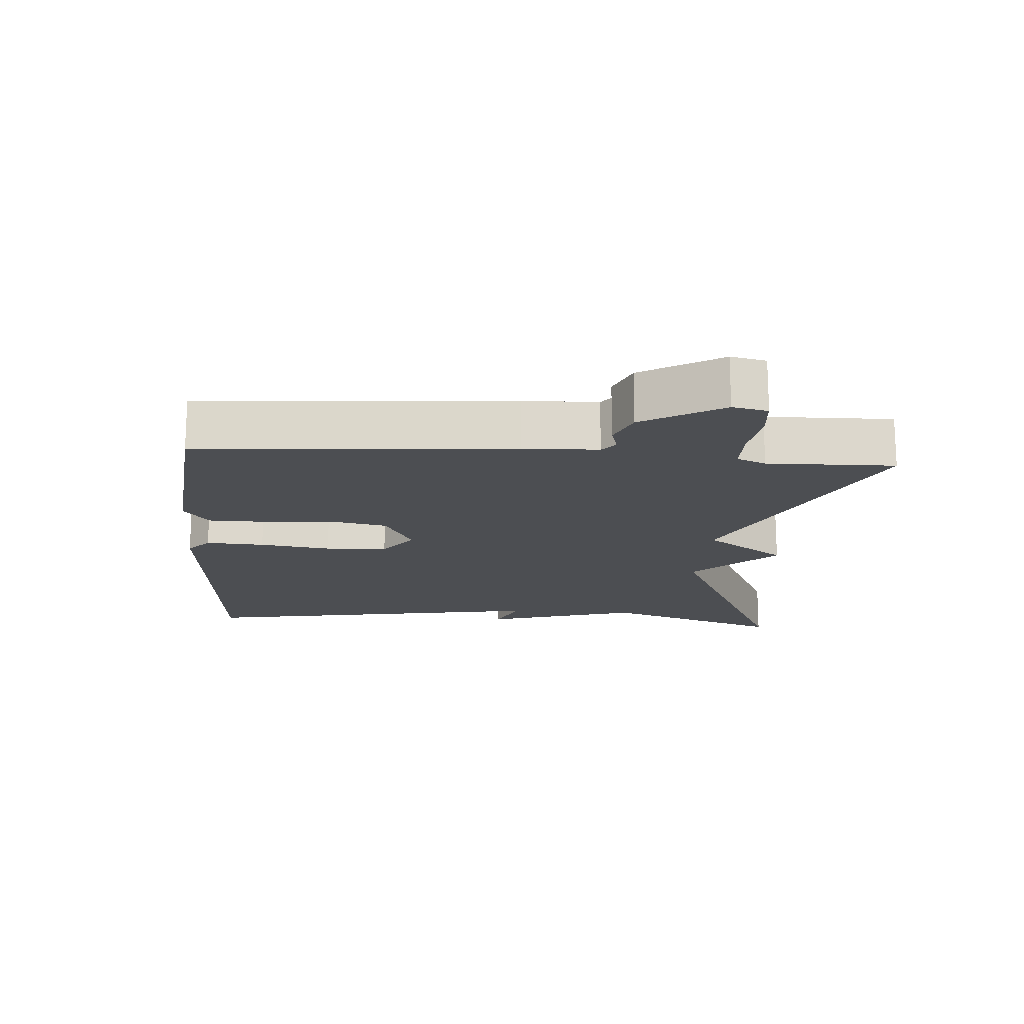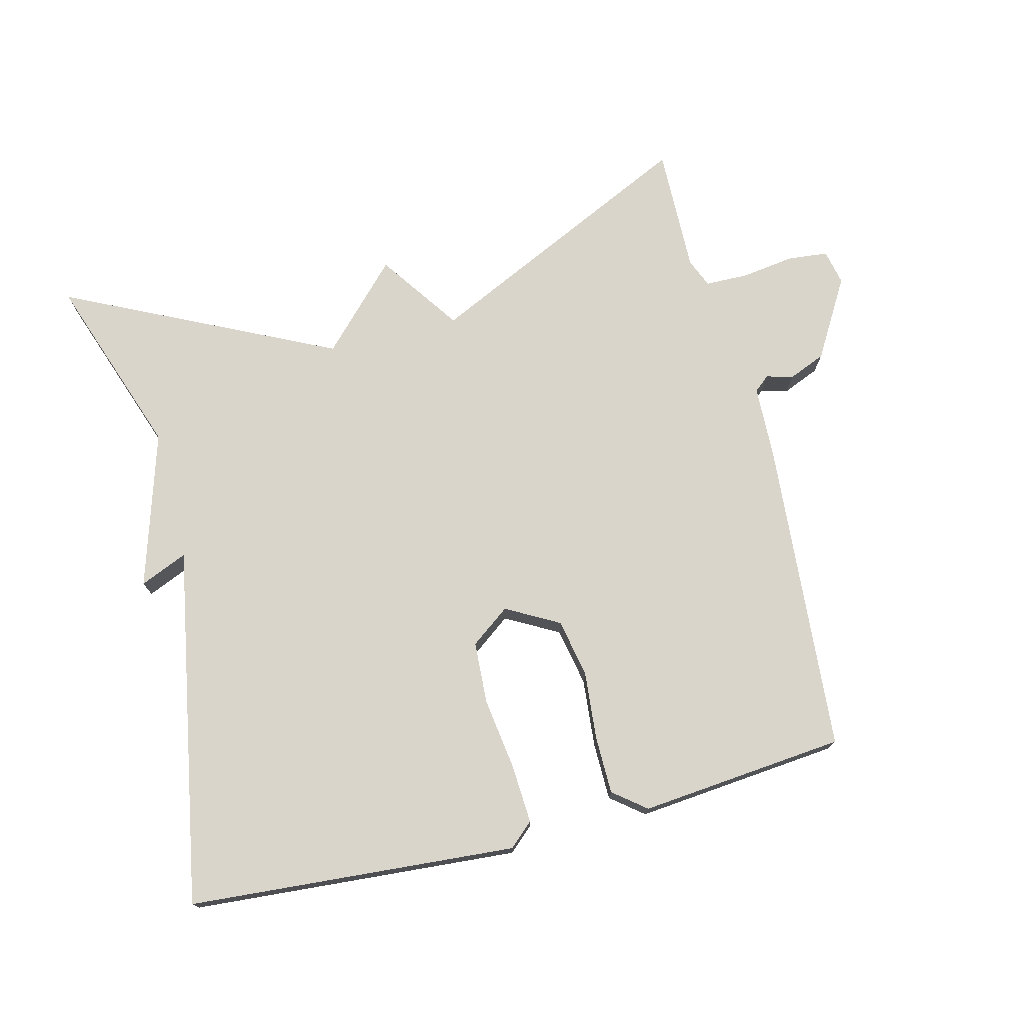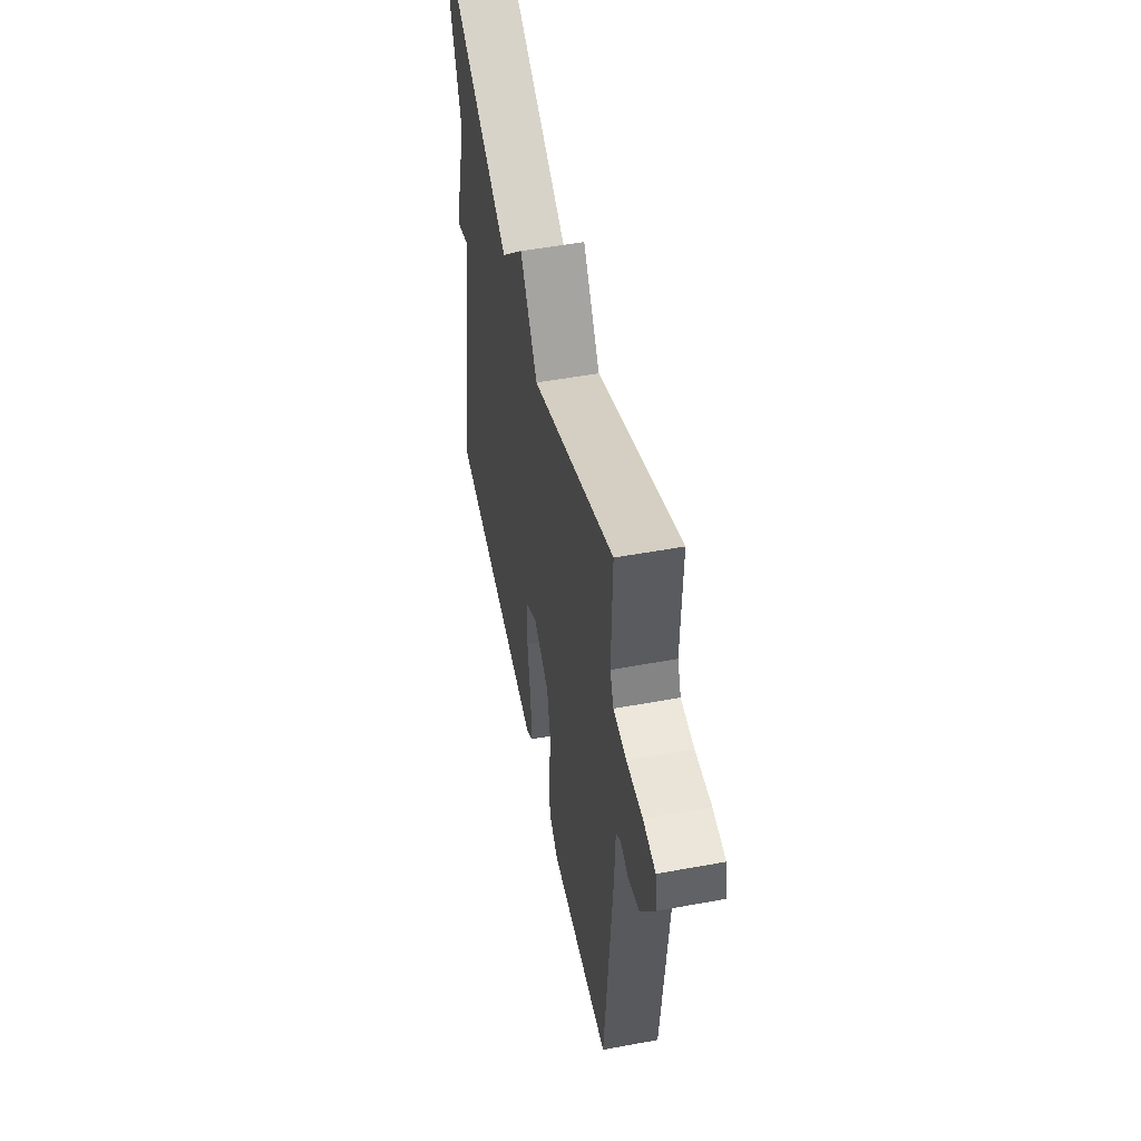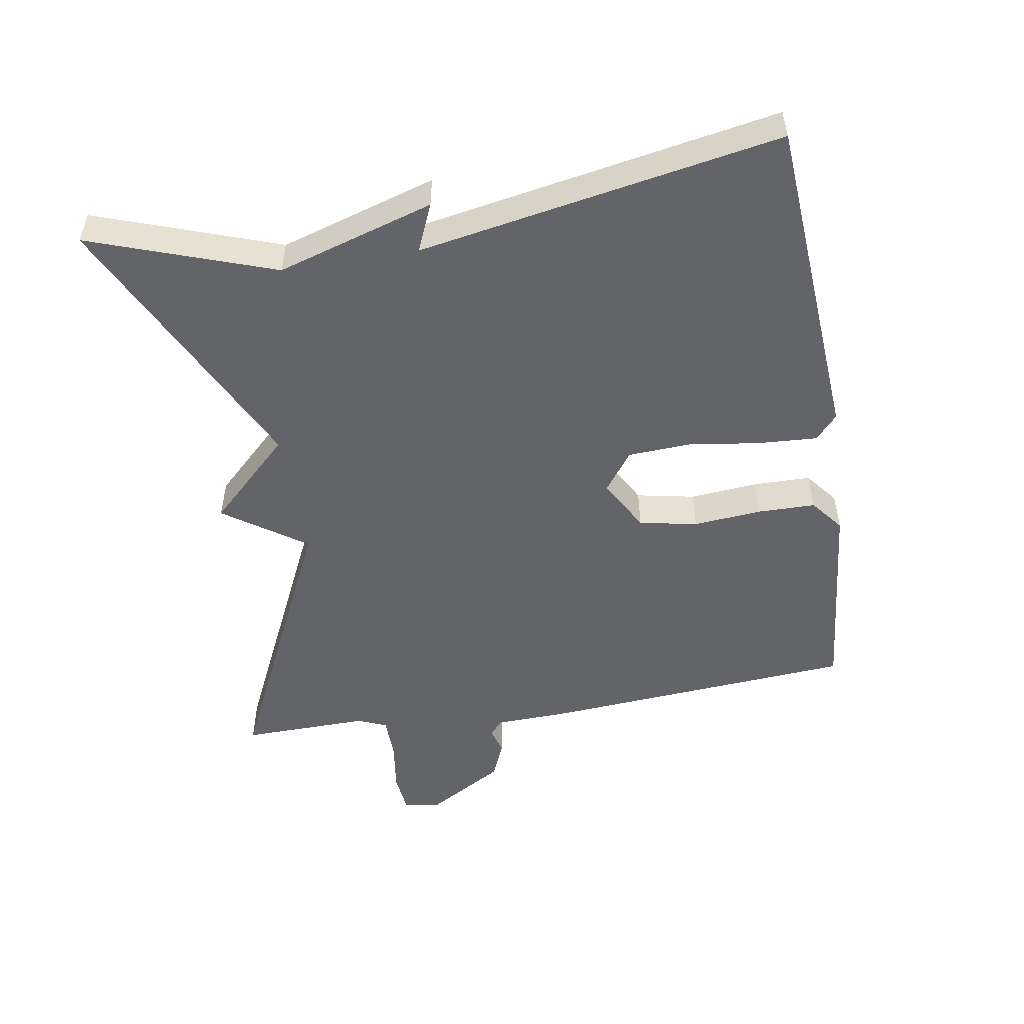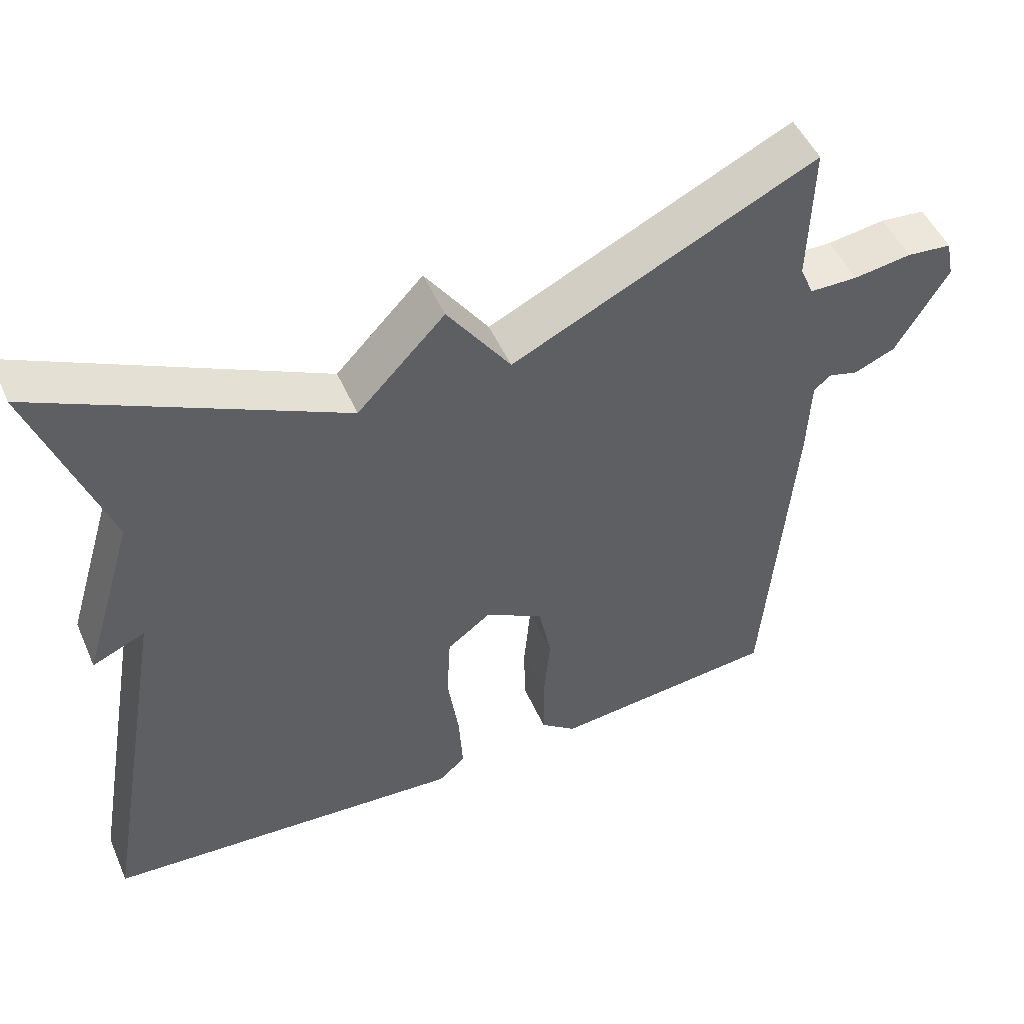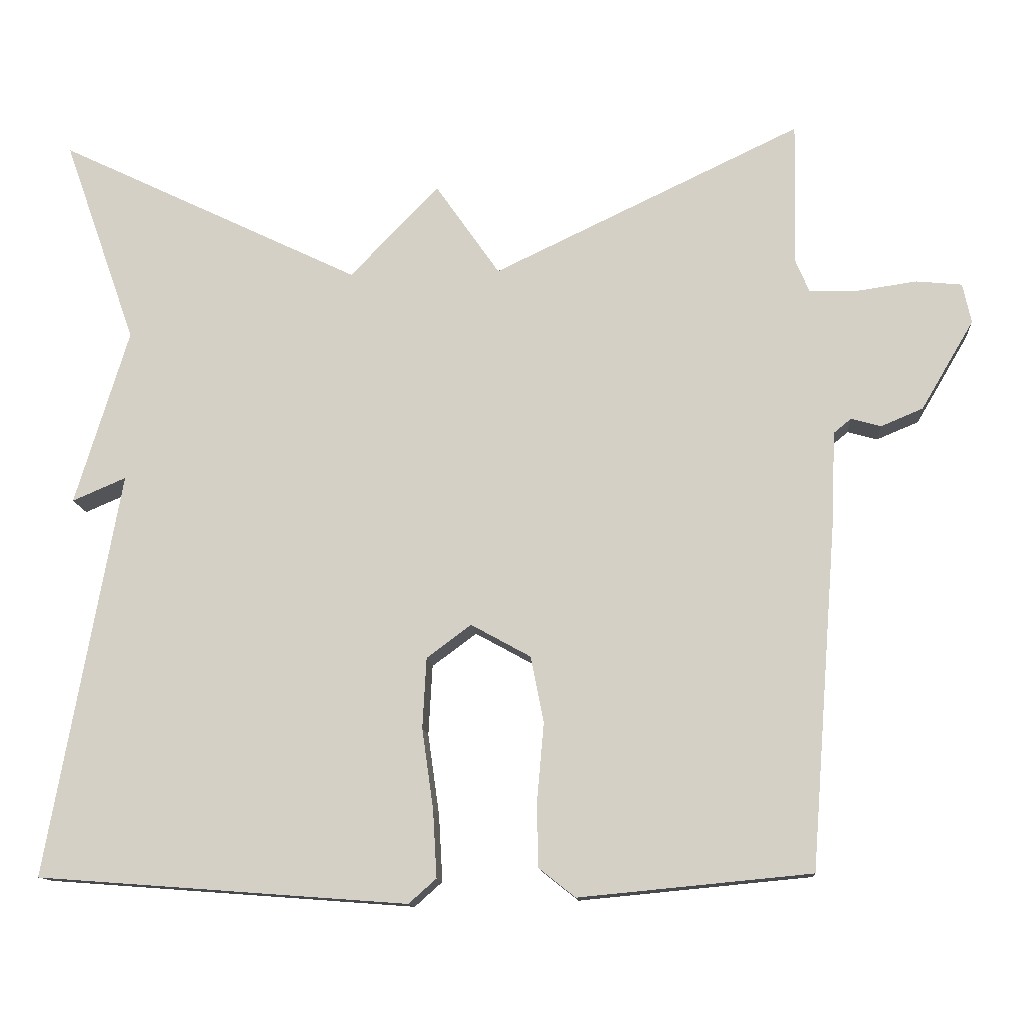
<metadata>
{"format":"obj","ext":"obj","renderer":"f3d","projection":"perspective","resolution":1024,"background":"white","views":[{"elev":-16.6,"azim":-94.3,"up":"+Y"},{"elev":74.5,"azim":165.9,"up":"+Y"},{"elev":52.2,"azim":-101.2,"up":"+Z"},{"elev":-51.3,"azim":99.4,"up":"+Y"},{"elev":50.2,"azim":156.6,"up":"+Z"},{"elev":-12.6,"azim":-175.5,"up":"+Z"}]}
</metadata>
<code>
v 0.5 0.07 0.5
v 0.405 0.07 0.23
v 0.475 0.07 0
v 0.405 0.07 0.03
v 0.5 0.07 -0.5
v 0.017 0.07 -0.536
v -0.019 0.07 -0.504
v -0.014 0.07 -0.417
v 0.001 0.07 -0.311
v -0.004 0.07 -0.219
v -0.062 0.07 -0.176
v -0.14 0.07 -0.219
v -0.157 0.07 -0.305
v -0.148 0.07 -0.406
v -0.149 0.07 -0.491
v -0.197 0.07 -0.529
v -0.5 0.07 -0.5
v -0.536 0.07 -0.037
v -0.54 0.07 0.073
v -0.563 0.07 0.092
v -0.602 0.07 0.081
v -0.657 0.07 0.104
v -0.726 0.07 0.221
v -0.715 0.07 0.273
v -0.655 0.07 0.279
v -0.578 0.07 0.268
v -0.514 0.07 0.269
v -0.496 0.07 0.312
v -0.5 0.07 0.5
v -0.097 0.07 0.308
v -0.013 0.07 0.429
v 0.103 0.07 0.308
v 0.5 0 0.5
v 0.405 0 0.23
v 0.475 0 0
v 0.405 0 0.03
v 0.5 0 -0.5
v 0.017 0 -0.536
v -0.019 0 -0.504
v -0.014 0 -0.417
v 0.001 0 -0.311
v -0.004 0 -0.219
v -0.062 0 -0.176
v -0.14 0 -0.219
v -0.157 0 -0.305
v -0.148 0 -0.406
v -0.149 0 -0.491
v -0.197 0 -0.529
v -0.5 0 -0.5
v -0.536 0 -0.037
v -0.54 0 0.073
v -0.563 0 0.092
v -0.602 0 0.081
v -0.657 0 0.104
v -0.726 0 0.221
v -0.715 0 0.273
v -0.655 0 0.279
v -0.578 0 0.268
v -0.514 0 0.269
v -0.496 0 0.312
v -0.5 0 0.5
v -0.097 0 0.308
v -0.013 0 0.429
v 0.103 0 0.308
f 30 31 32
f 28 29 30
f 27 28 30
f 27 30 32
f 24 25 26
f 23 24 26
f 22 23 26
f 21 22 26
f 20 21 26
f 19 20 26 27
f 18 19 27
f 17 18 27
f 16 17 27
f 15 16 27
f 14 15 27
f 13 14 27
f 12 13 27
f 11 12 27 32
f 7 8 9
f 6 7 9
f 5 6 9
f 4 5 9
f 4 9 10
f 2 3 4
f 10 11 32
f 4 10 32
f 2 4 32
f 1 2 32
f 64 63 62
f 62 61 60
f 62 60 59
f 64 62 59
f 58 57 56
f 58 56 55
f 58 55 54
f 58 54 53
f 58 53 52
f 59 58 52 51
f 59 51 50
f 59 50 49
f 59 49 48
f 59 48 47
f 59 47 46
f 59 46 45
f 59 45 44
f 64 59 44 43
f 41 40 39
f 41 39 38
f 41 38 37
f 41 37 36
f 42 41 36
f 36 35 34
f 64 43 42
f 64 42 36
f 64 36 34
f 64 34 33
f 1 33 34 2
f 2 34 35 3
f 3 35 36 4
f 4 36 37 5
f 5 37 38 6
f 6 38 39 7
f 7 39 40 8
f 8 40 41 9
f 9 41 42 10
f 10 42 43 11
f 11 43 44 12
f 12 44 45 13
f 13 45 46 14
f 14 46 47 15
f 15 47 48 16
f 16 48 49 17
f 17 49 50 18
f 18 50 51 19
f 19 51 52 20
f 20 52 53 21
f 21 53 54 22
f 22 54 55 23
f 23 55 56 24
f 24 56 57 25
f 25 57 58 26
f 26 58 59 27
f 27 59 60 28
f 28 60 61 29
f 29 61 62 30
f 30 62 63 31
f 31 63 64 32
f 32 64 33 1

</code>
